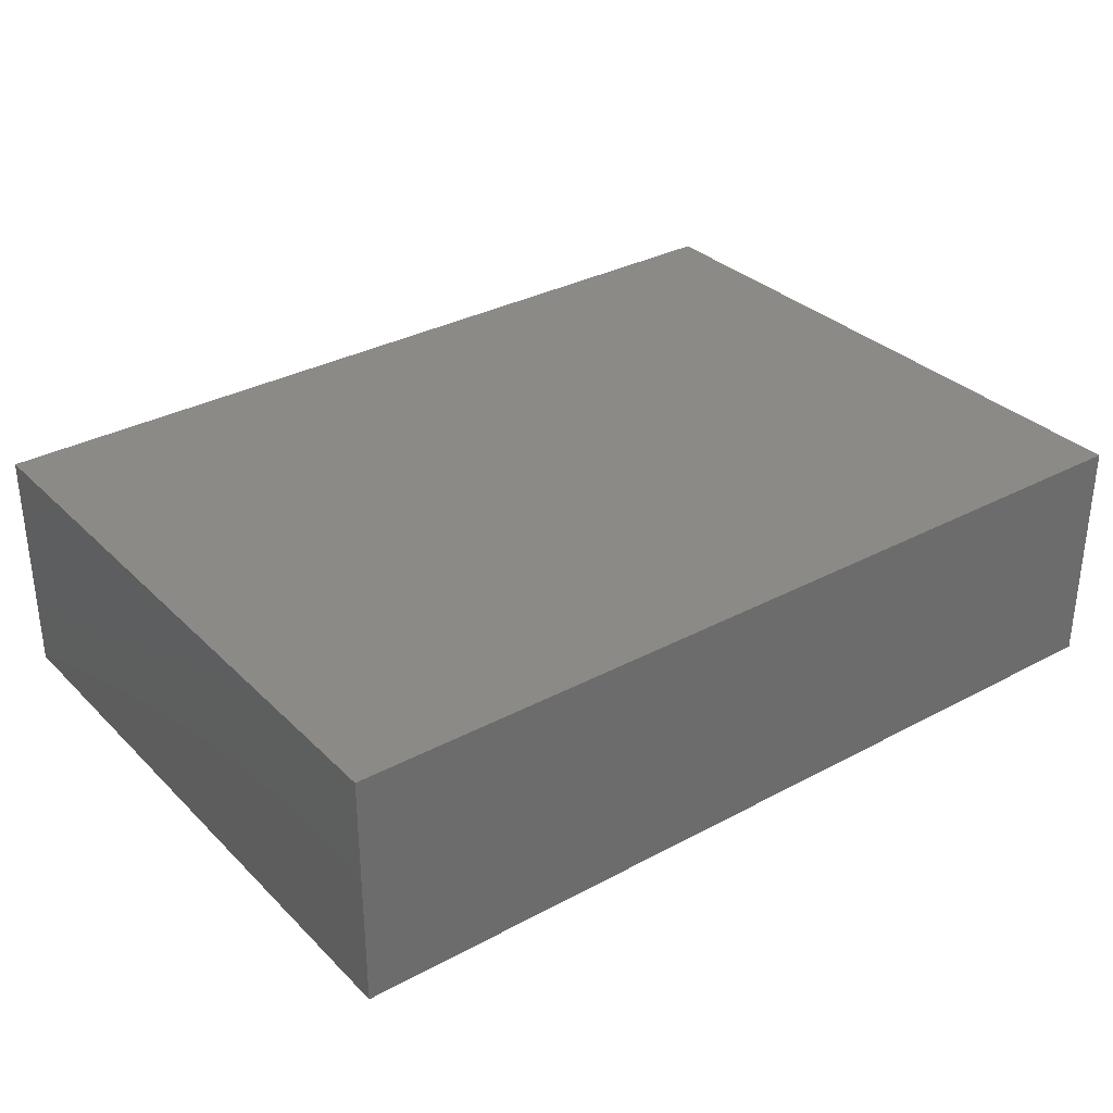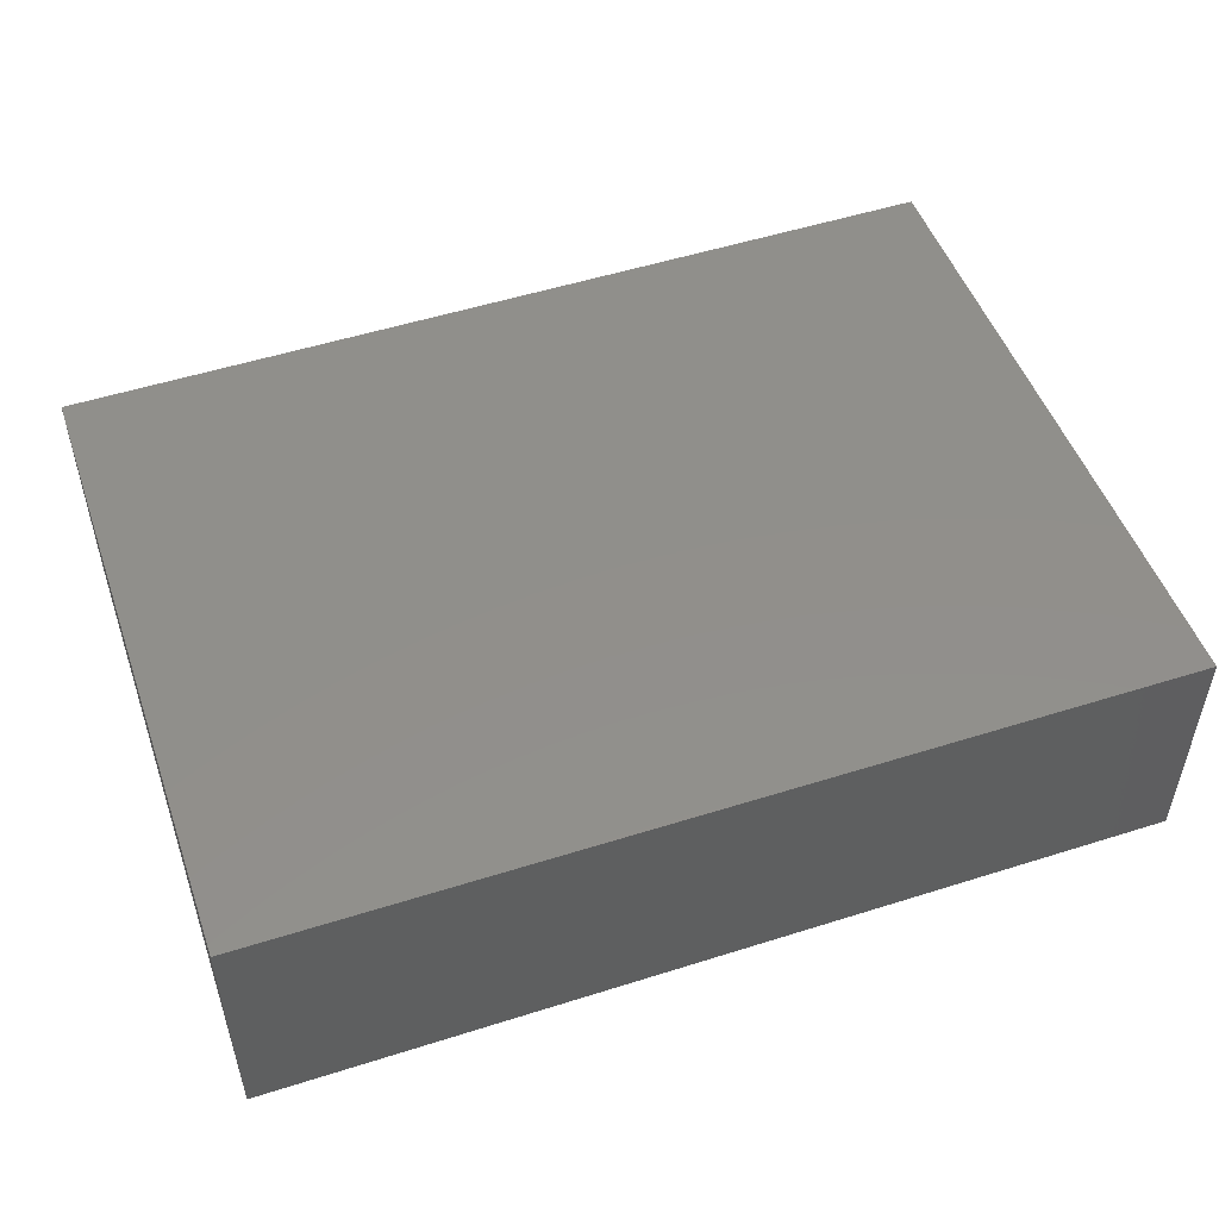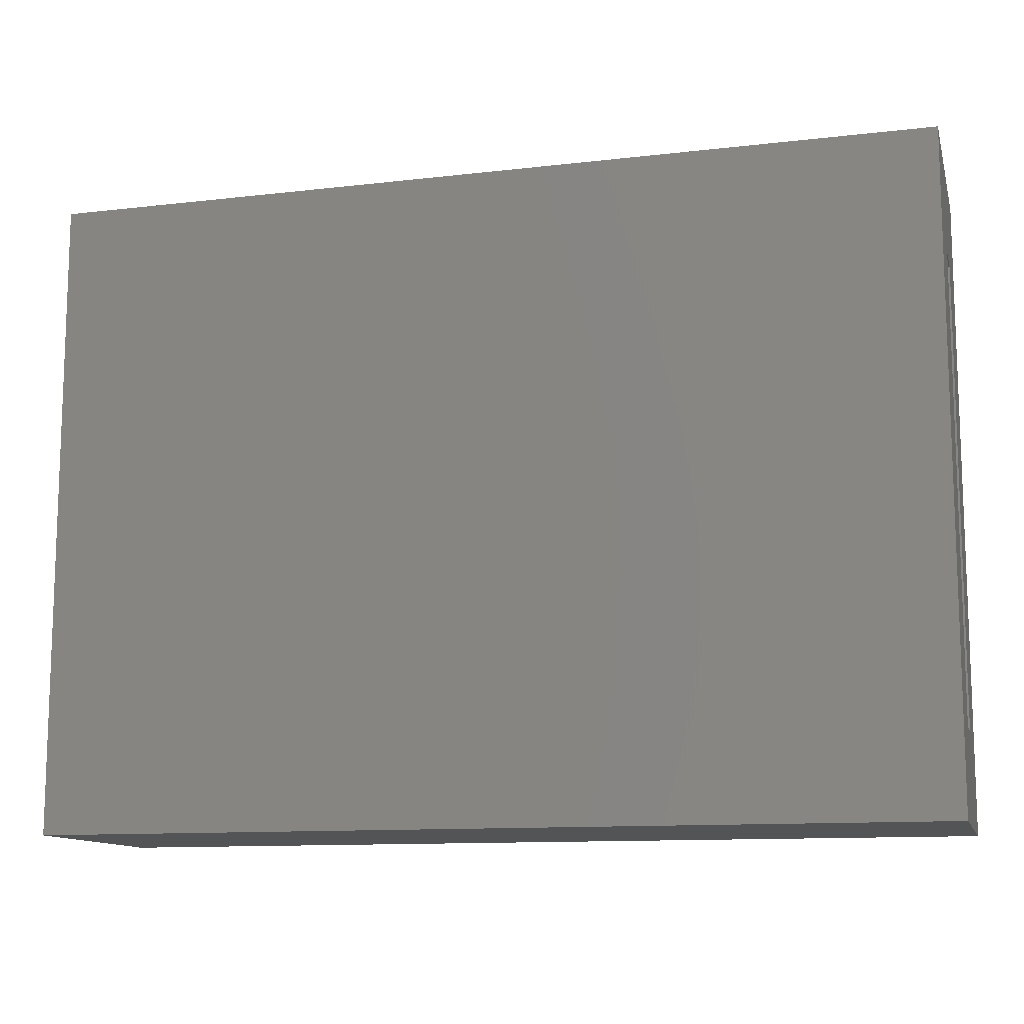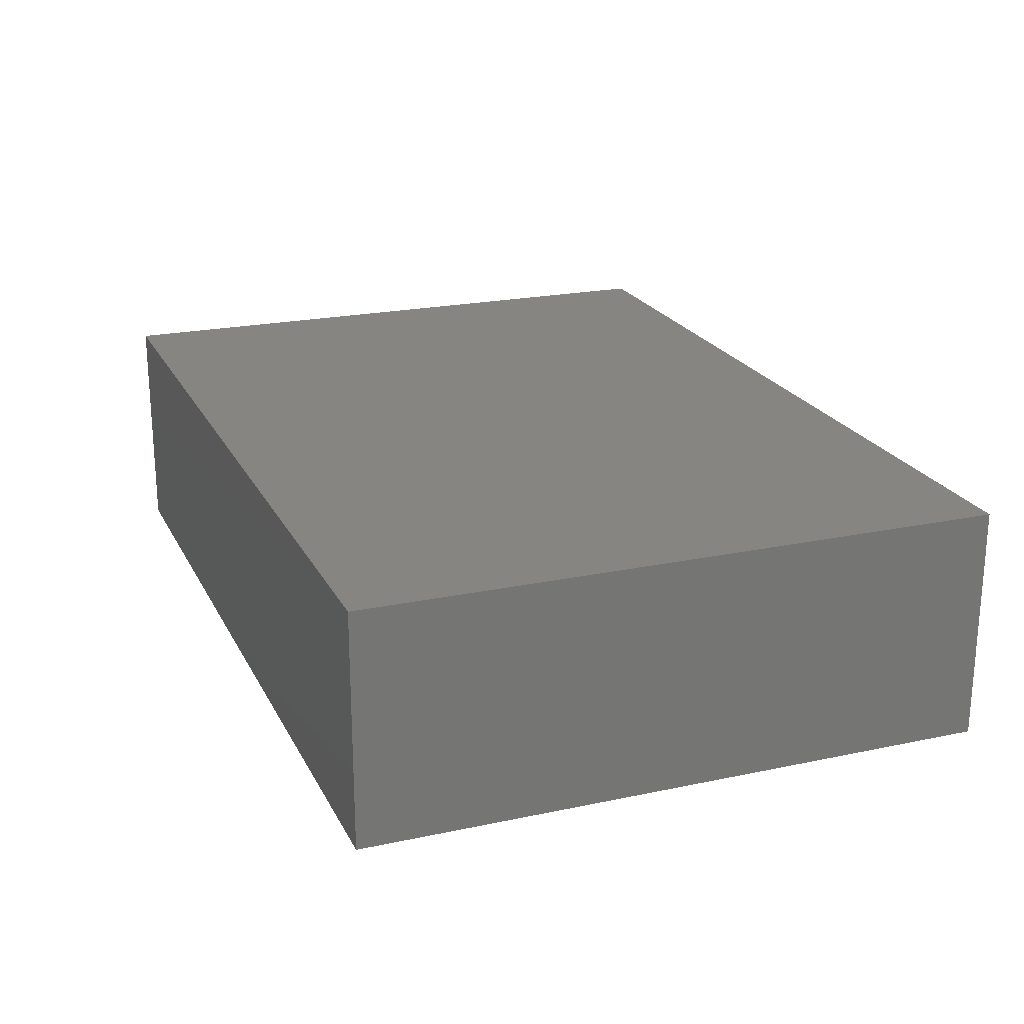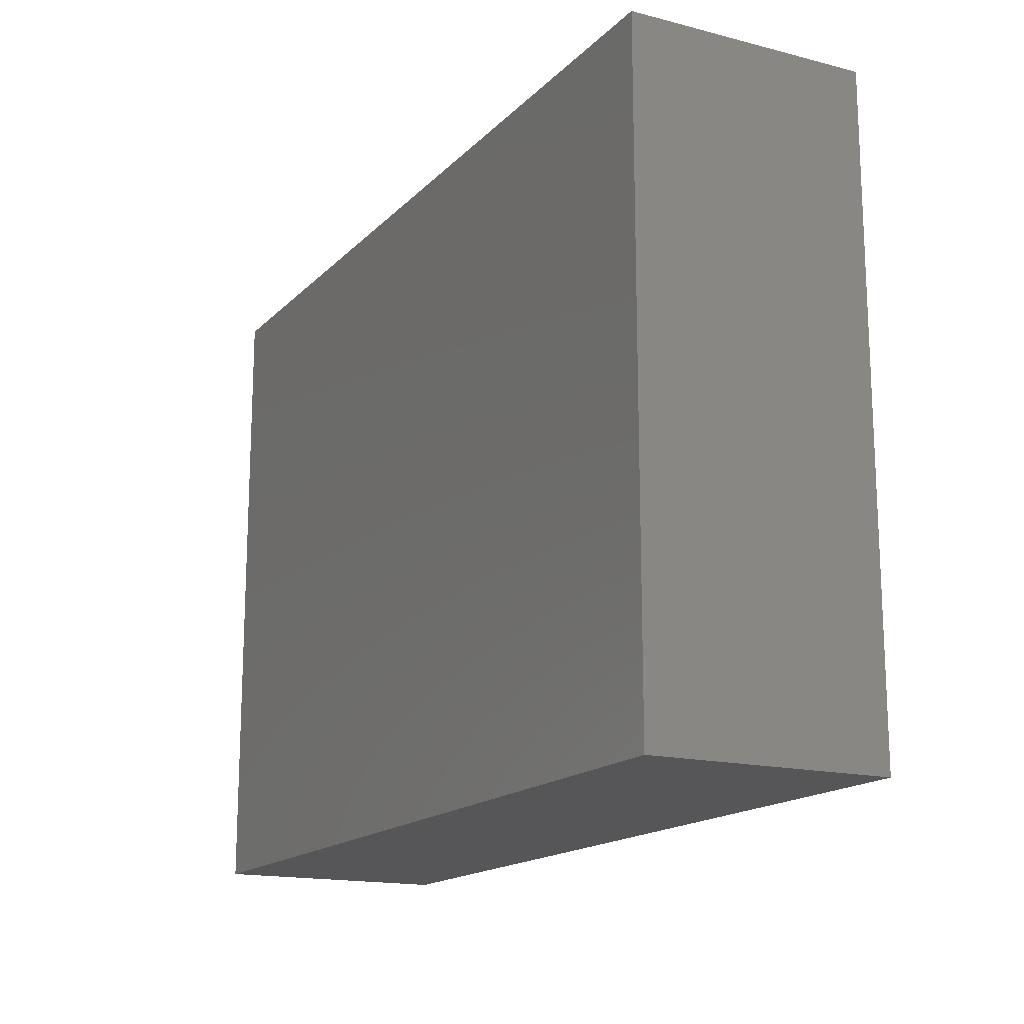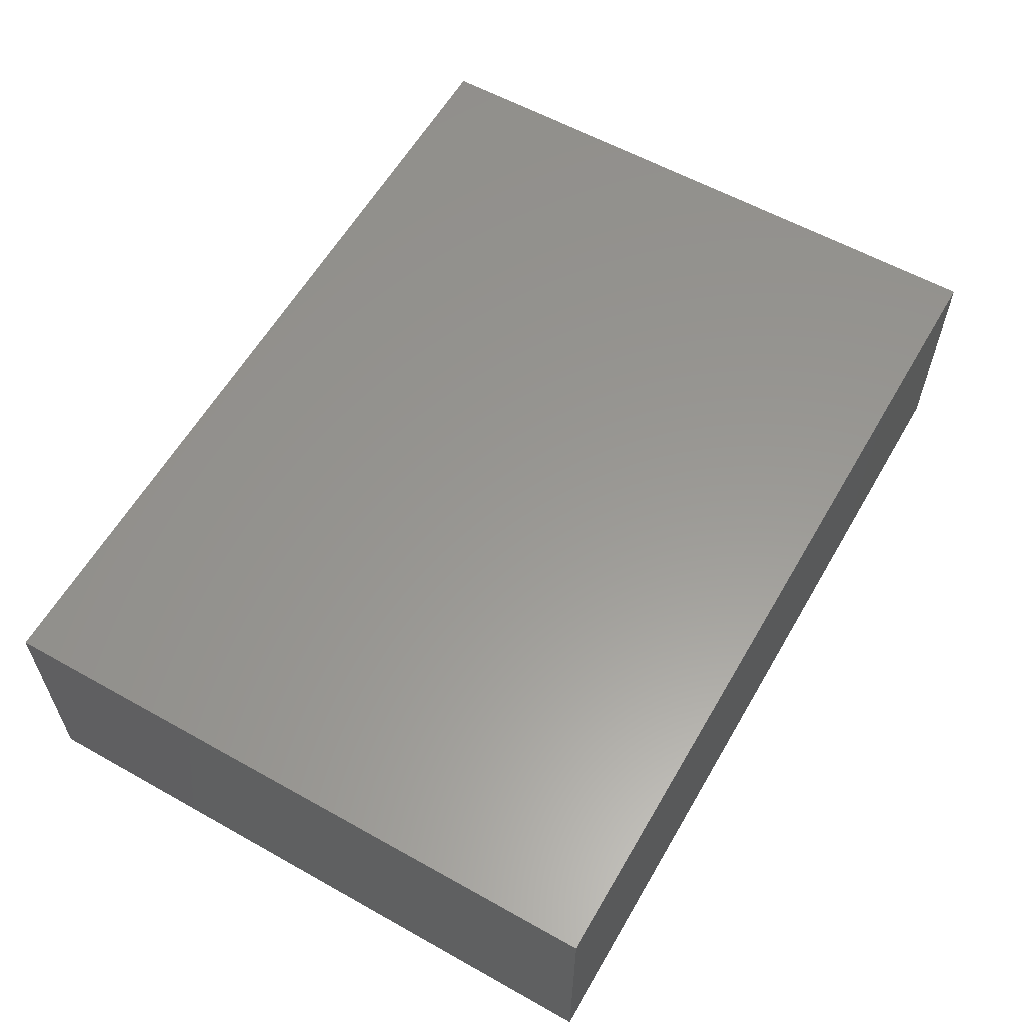
<metadata>
{"format":"stl","ext":"stl","renderer":"f3d","projection":"perspective","resolution":1024,"background":"white","views":[{"elev":32.2,"azim":143.2,"up":"+Y"},{"elev":50.3,"azim":160.9,"up":"+Y"},{"elev":-11.9,"azim":-165.9,"up":"+Z"},{"elev":21.7,"azim":69.5,"up":"+Y"},{"elev":-16.2,"azim":62.3,"up":"+Z"},{"elev":58.8,"azim":120.0,"up":"+Y"}]}
</metadata>
<code>
# stl→obj: 16 verts, 28 faces
v -0.5703 -0.2812 -0.5547
v -0.5703 -0.1328 -0.4062
v -0.5703 0.09375 -0.5547
v -0.5703 -0.05469 -0.4062
v -0.5703 0.09375 0.4806
v -0.5703 -0.05469 0.3322
v -0.5703 -0.2812 0.4806
v -0.5703 -0.1328 0.3322
v 0.6953 -0.1328 -0.4062
v 0.6953 -0.05469 -0.4062
v 0.6953 -0.1328 0.3188
v 0.6953 -0.05469 0.3188
v 0.8438 -0.2812 -0.5547
v 0.8438 0.09375 -0.5547
v 0.8438 -0.2812 0.4657
v 0.8438 0.09375 0.4657
f 1 2 3
f 3 2 4
f 3 4 5
f 5 4 6
f 5 6 7
f 7 6 8
f 7 8 1
f 1 8 2
f 2 9 4
f 4 9 10
f 11 8 12
f 12 8 6
f 6 4 12
f 12 4 10
f 8 11 2
f 2 11 9
f 1 3 13
f 13 3 14
f 13 14 15
f 15 14 16
f 15 16 7
f 7 16 5
f 5 16 3
f 3 16 14
f 7 1 15
f 15 1 13
f 9 11 10
f 10 11 12

</code>
